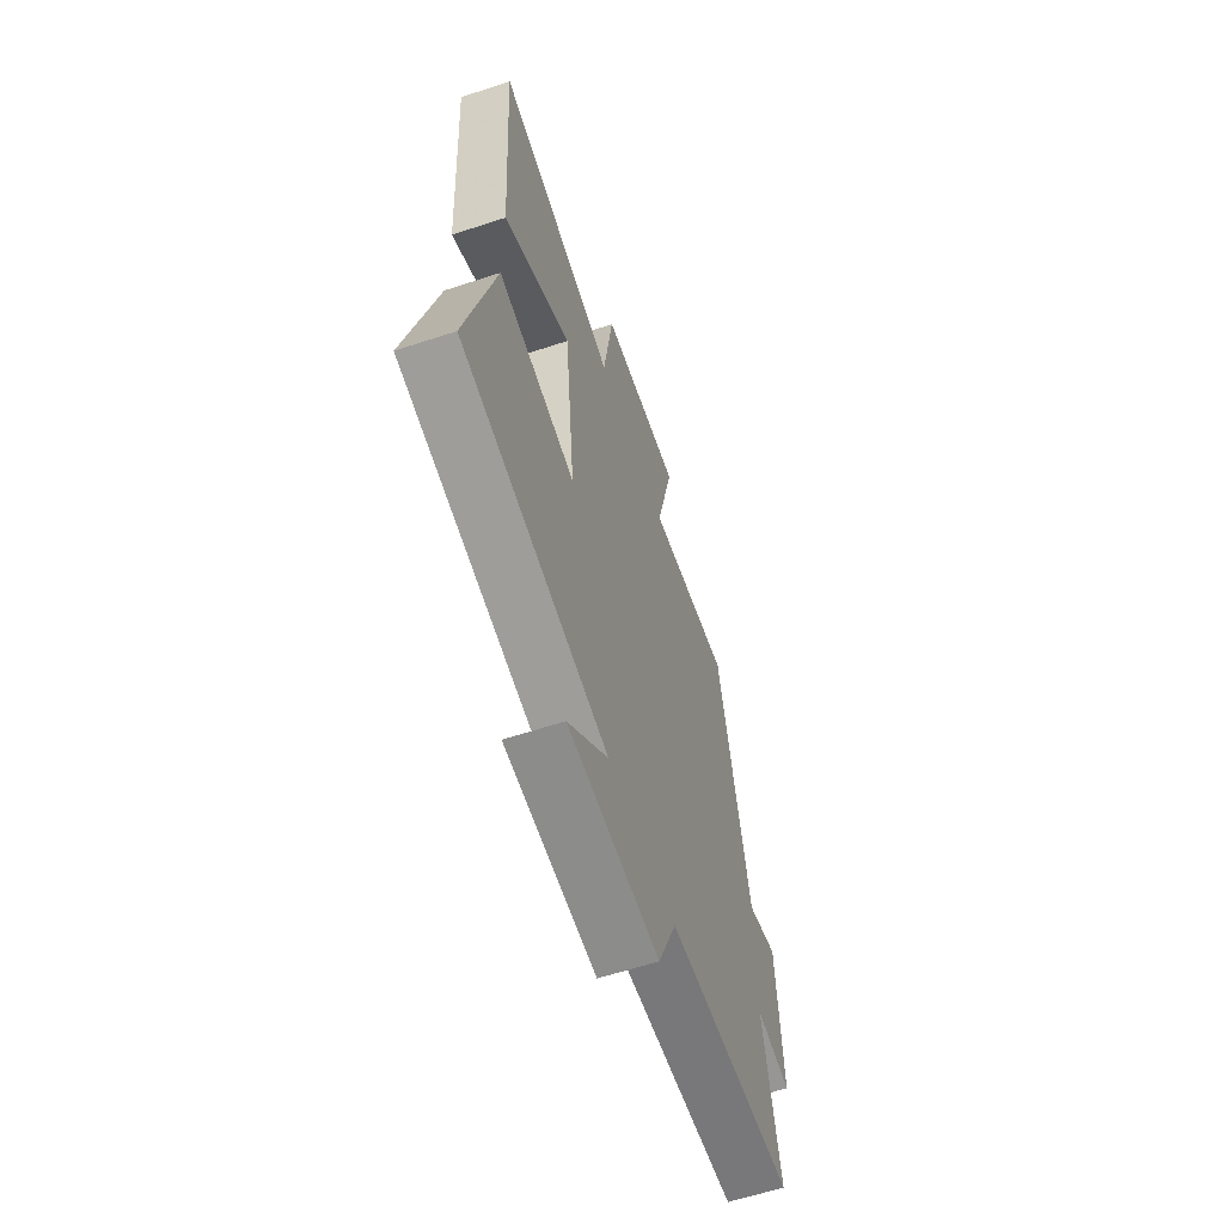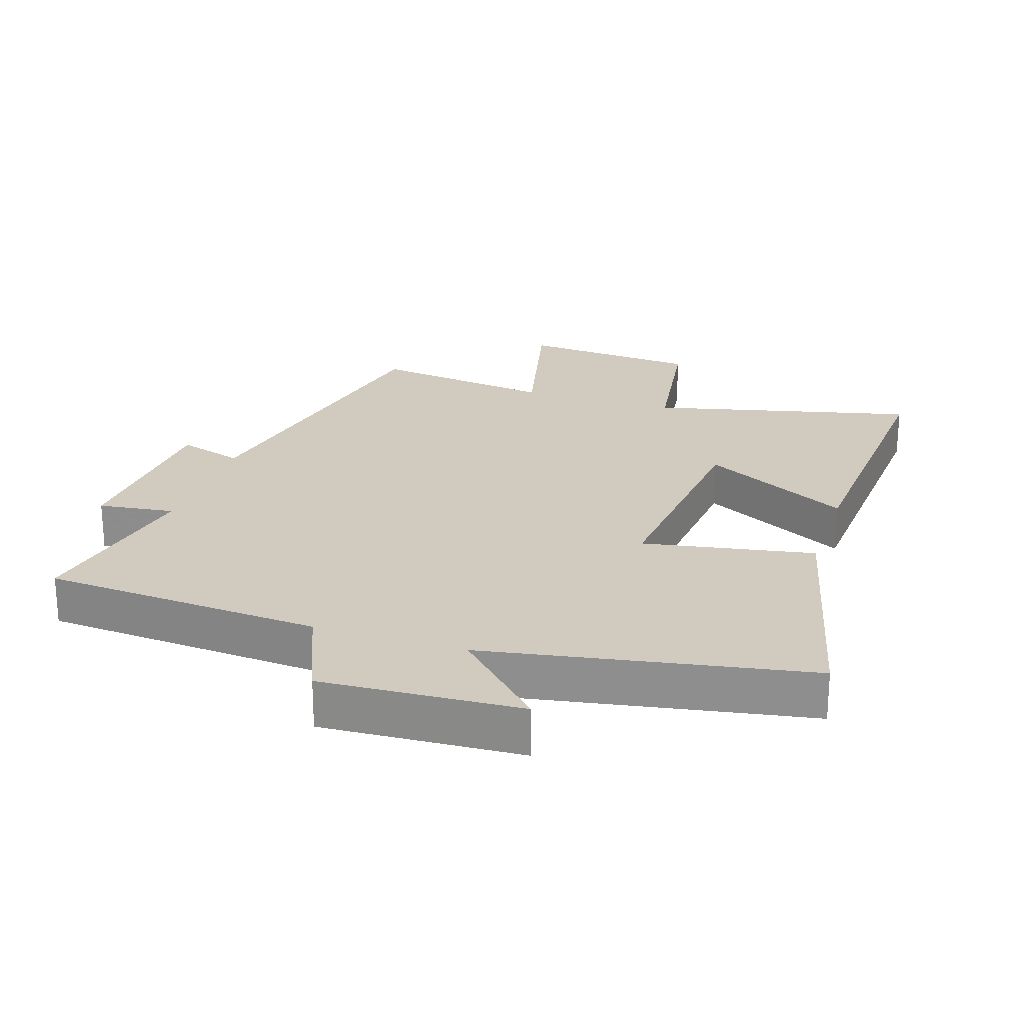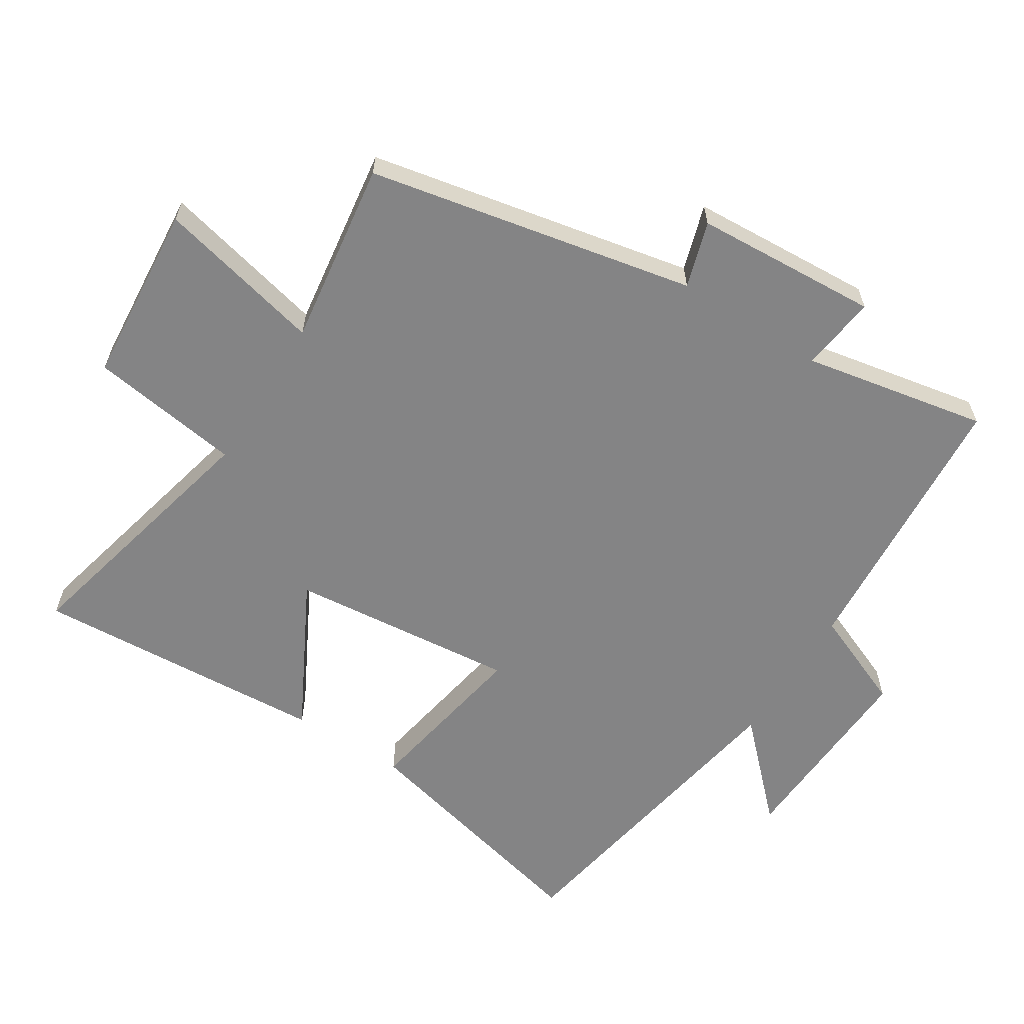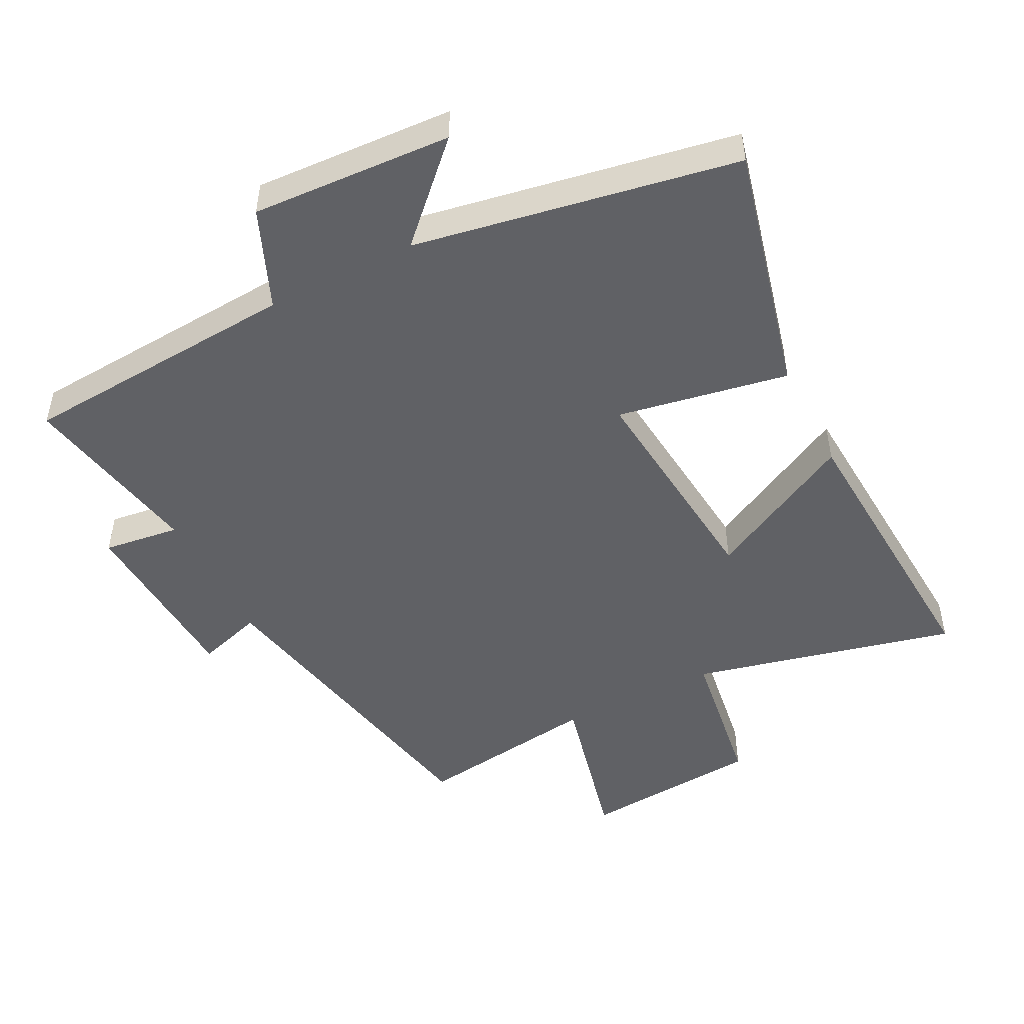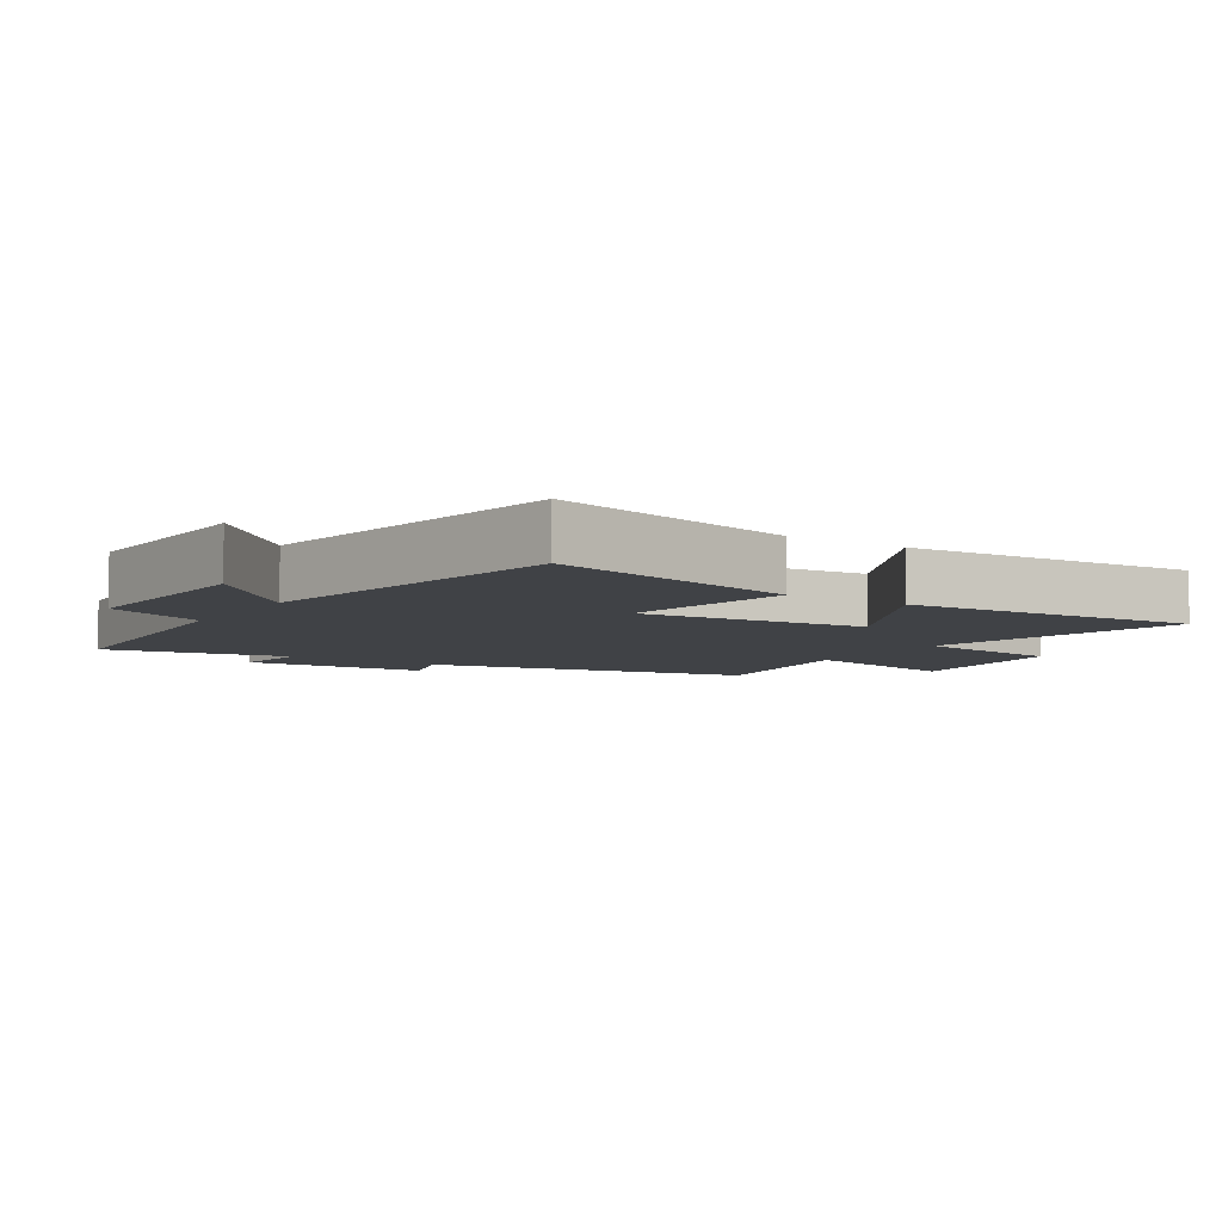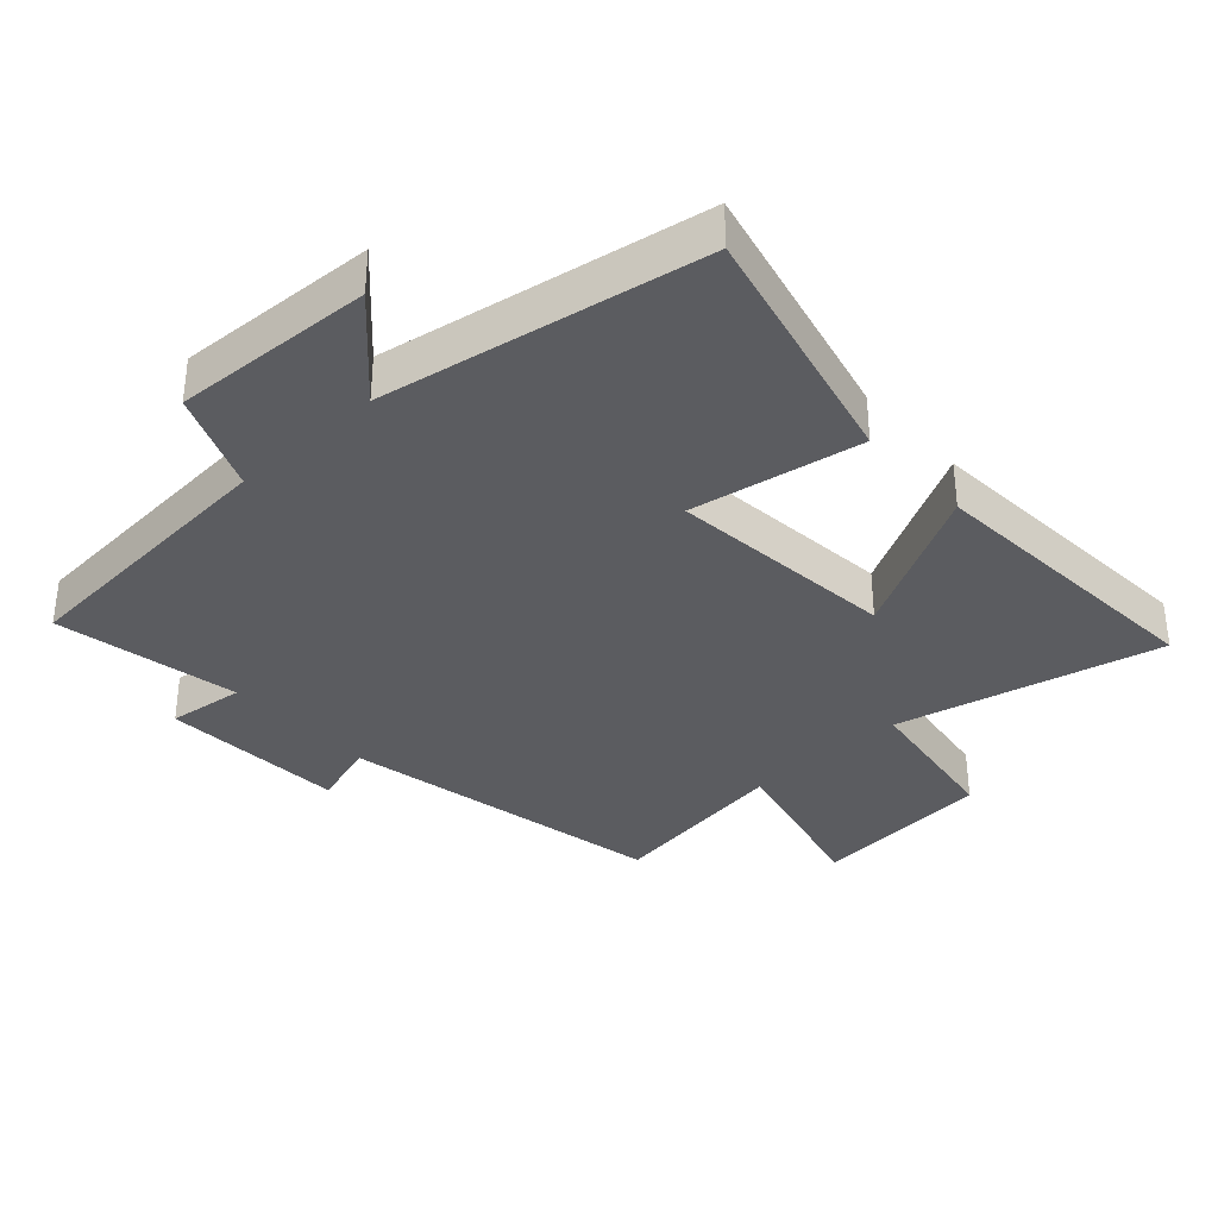
<metadata>
{"format":"obj","ext":"obj","renderer":"f3d","projection":"perspective","resolution":1024,"background":"white","views":[{"elev":-61.3,"azim":-71.4,"up":"+Z"},{"elev":23.5,"azim":-161.9,"up":"+Y"},{"elev":-61.5,"azim":57.8,"up":"+Y"},{"elev":-48.8,"azim":-153.0,"up":"+Y"},{"elev":-6.5,"azim":-122.7,"up":"+Y"},{"elev":-35.3,"azim":-137.4,"up":"+Y"}]}
</metadata>
<code>
v 0.553 0.07 -0.47
v 0.128 0.07 -0.5
v 0.065 0.07 -0.651
v -0.239 0.07 -0.635
v -0.104 0.07 -0.5
v -0.593 0.07 -0.413
v -0.5 0.07 -0.032
v -0.24 0.07 -0.079
v -0.274 0.07 0.267
v -0.5 0.07 0.148
v -0.528 0.07 0.596
v -0.127 0.07 0.5
v -0.093 0.07 0.73
v 0.181 0.07 0.752
v 0.121 0.07 0.5
v 0.401 0.07 0.539
v 0.5 0.07 0.044
v 0.6 0.07 0.075
v 0.616 0.07 -0.205
v 0.5 0.07 -0.19
v 0.553 0 -0.47
v 0.128 0 -0.5
v 0.065 0 -0.651
v -0.239 0 -0.635
v -0.104 0 -0.5
v -0.593 0 -0.413
v -0.5 0 -0.032
v -0.24 0 -0.079
v -0.274 0 0.267
v -0.5 0 0.148
v -0.528 0 0.596
v -0.127 0 0.5
v -0.093 0 0.73
v 0.181 0 0.752
v 0.121 0 0.5
v 0.401 0 0.539
v 0.5 0 0.044
v 0.6 0 0.075
v 0.616 0 -0.205
v 0.5 0 -0.19
f 17 18 19 20
f 15 16 17 20
f 15 20 1 2
f 12 13 14 15
f 12 15 2 3
f 9 10 11 12
f 8 9 12 3
f 5 6 7 8
f 5 8 3
f 3 4 5
f 40 39 38 37
f 40 37 36 35
f 22 21 40 35
f 35 34 33 32
f 23 22 35 32
f 32 31 30 29
f 23 32 29 28
f 28 27 26 25
f 23 28 25
f 25 24 23
f 1 21 22 2
f 2 22 23 3
f 3 23 24 4
f 4 24 25 5
f 5 25 26 6
f 6 26 27 7
f 7 27 28 8
f 8 28 29 9
f 9 29 30 10
f 10 30 31 11
f 11 31 32 12
f 12 32 33 13
f 13 33 34 14
f 14 34 35 15
f 15 35 36 16
f 16 36 37 17
f 17 37 38 18
f 18 38 39 19
f 19 39 40 20
f 20 40 21 1

</code>
